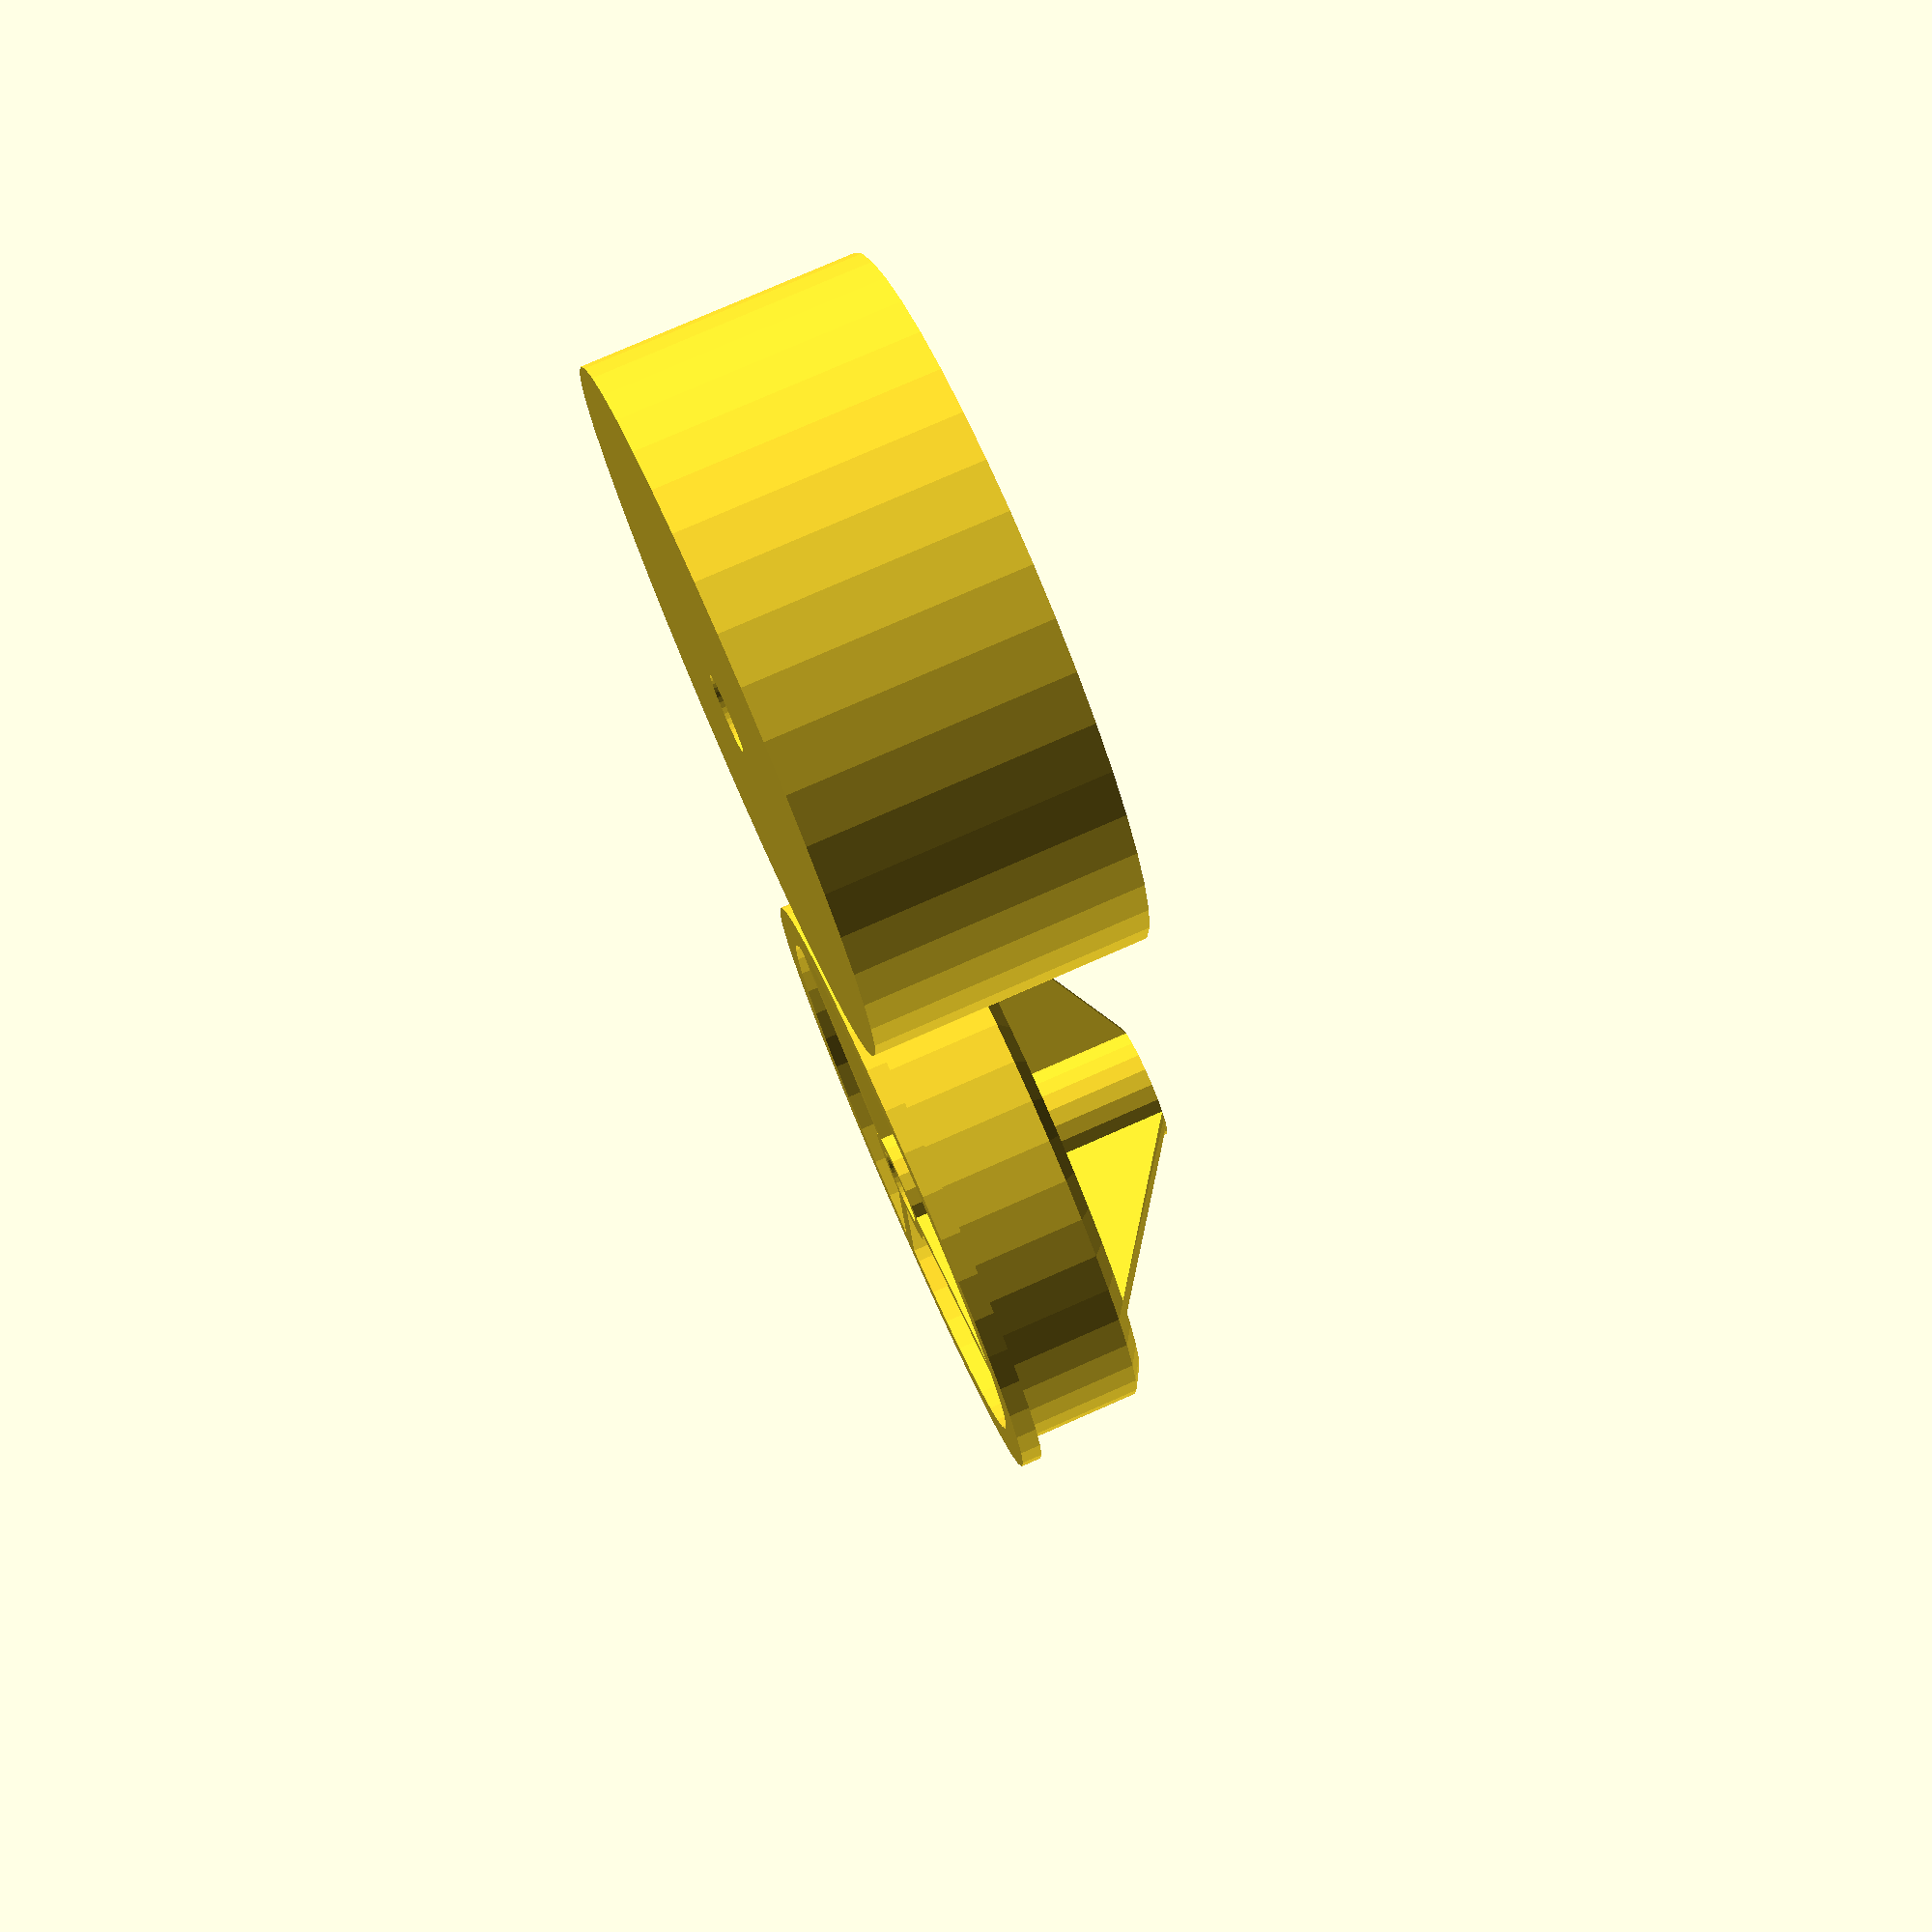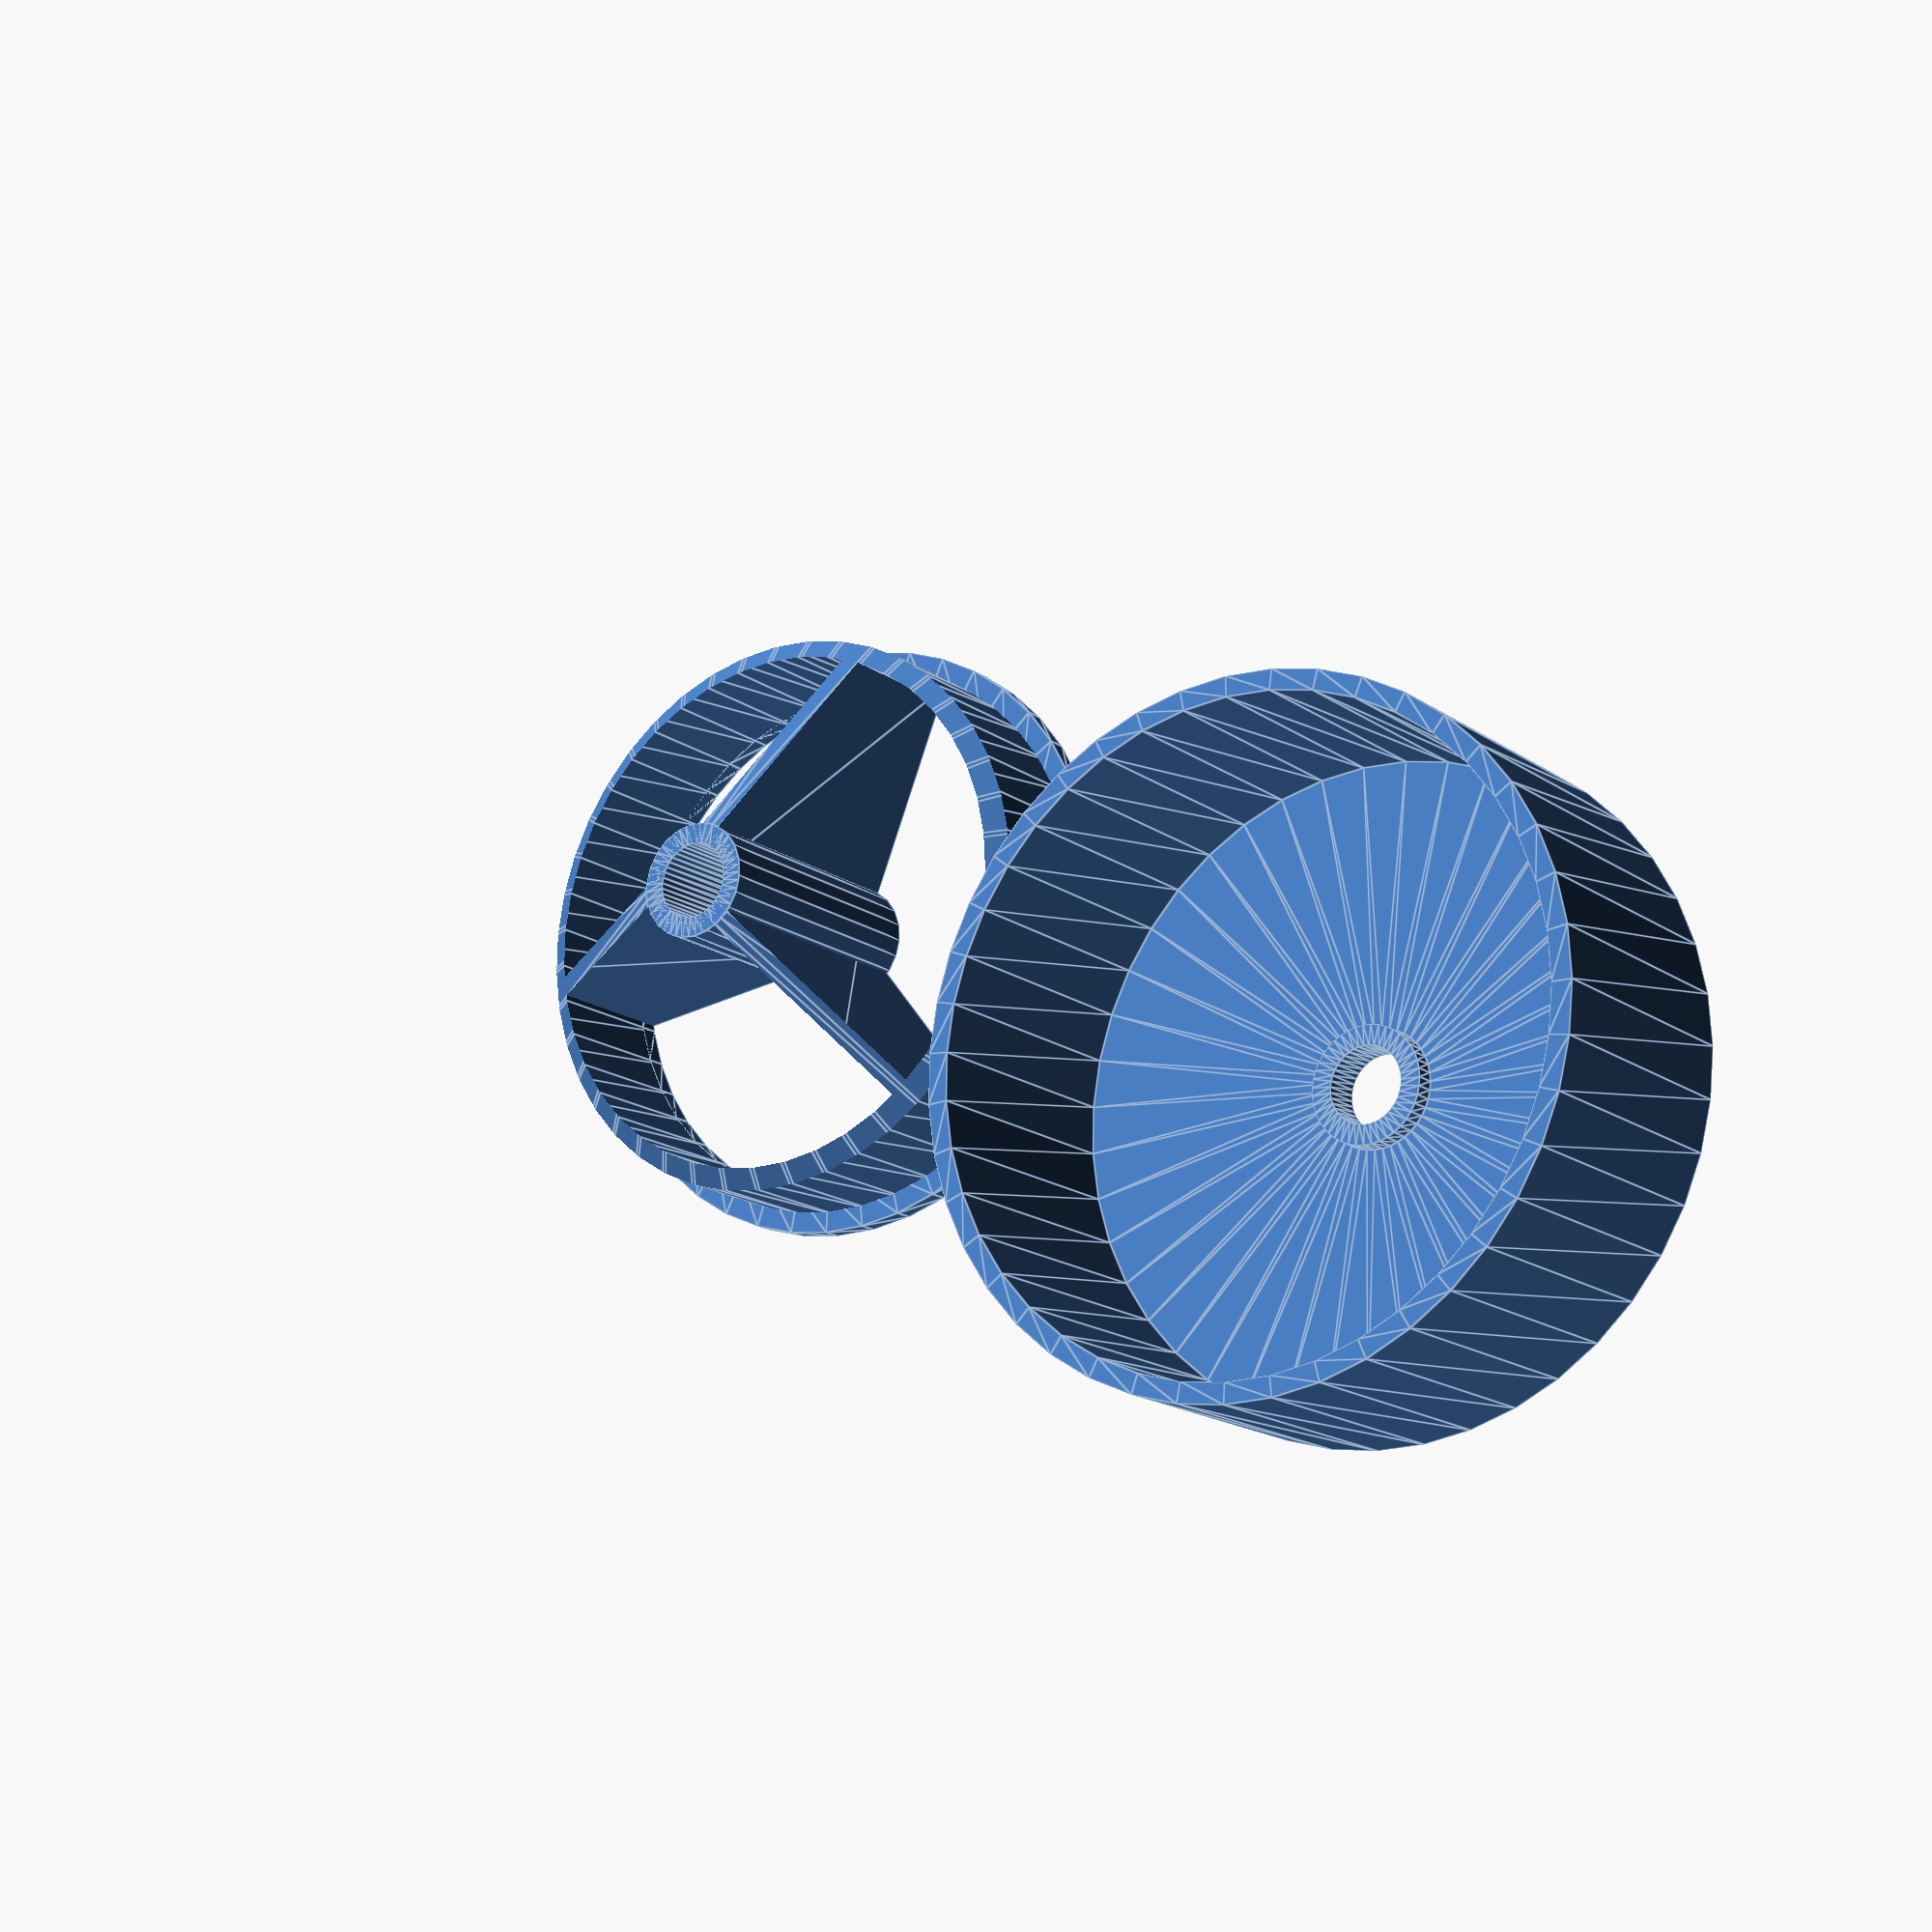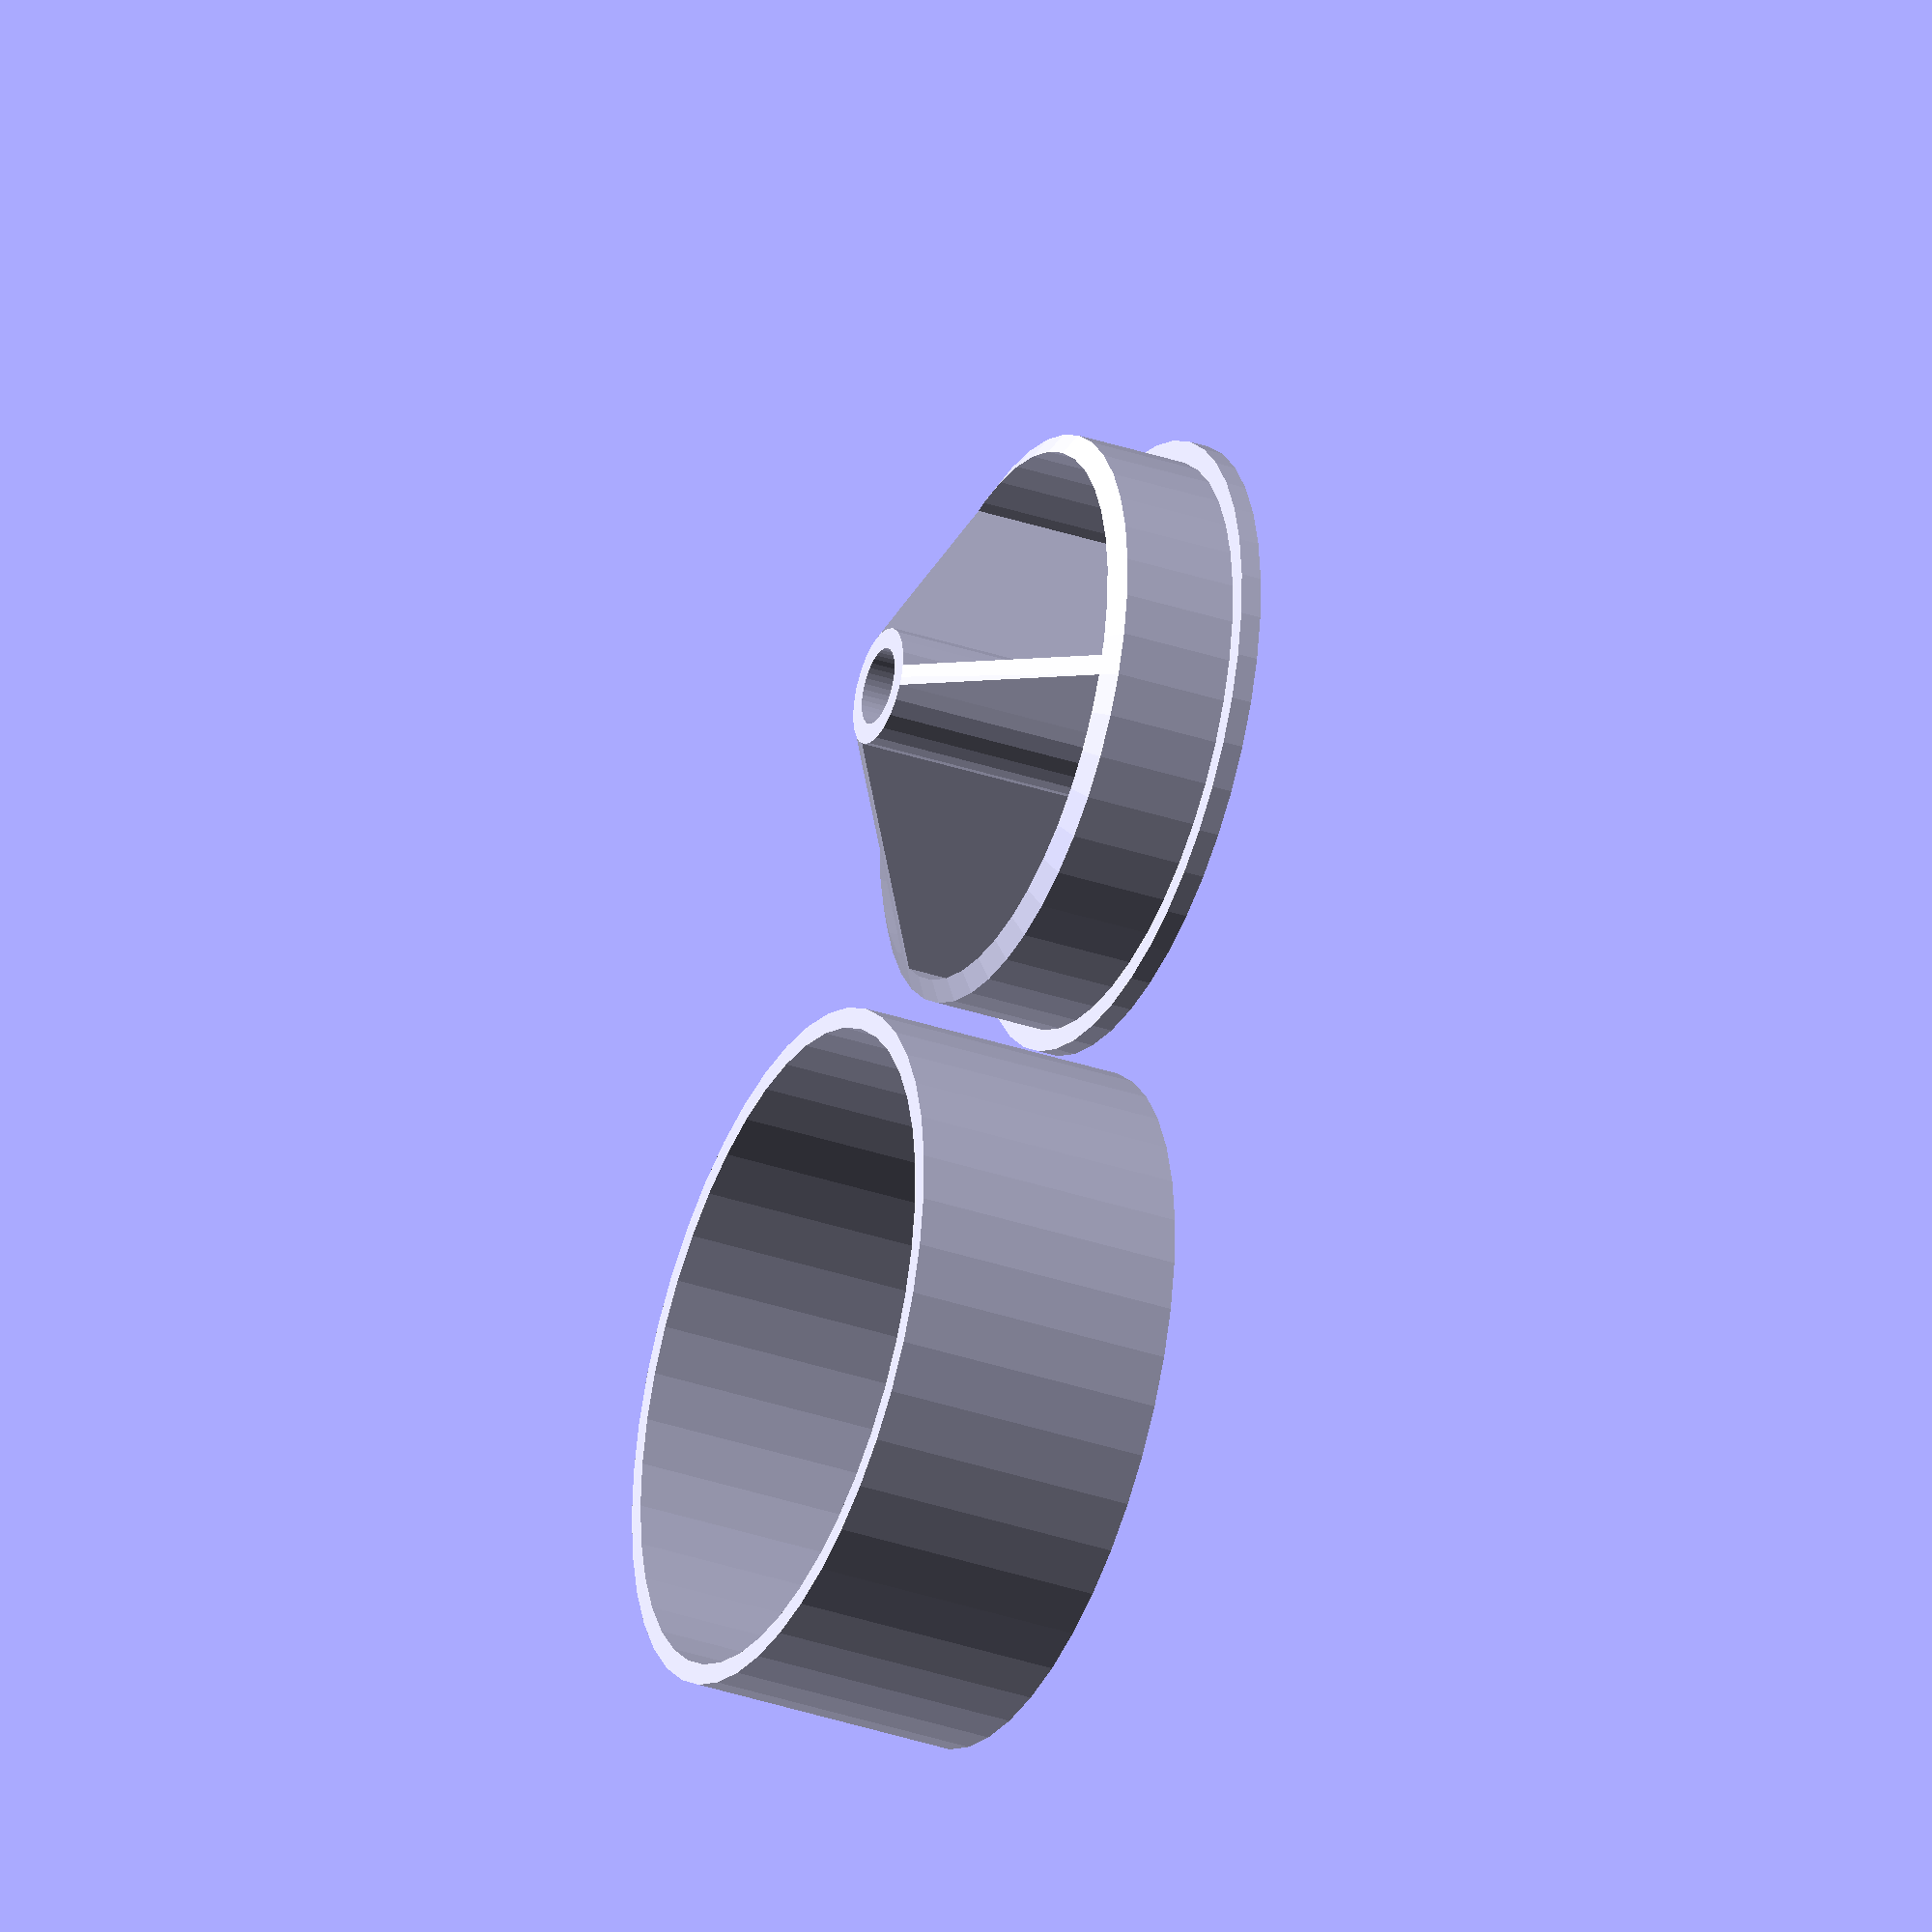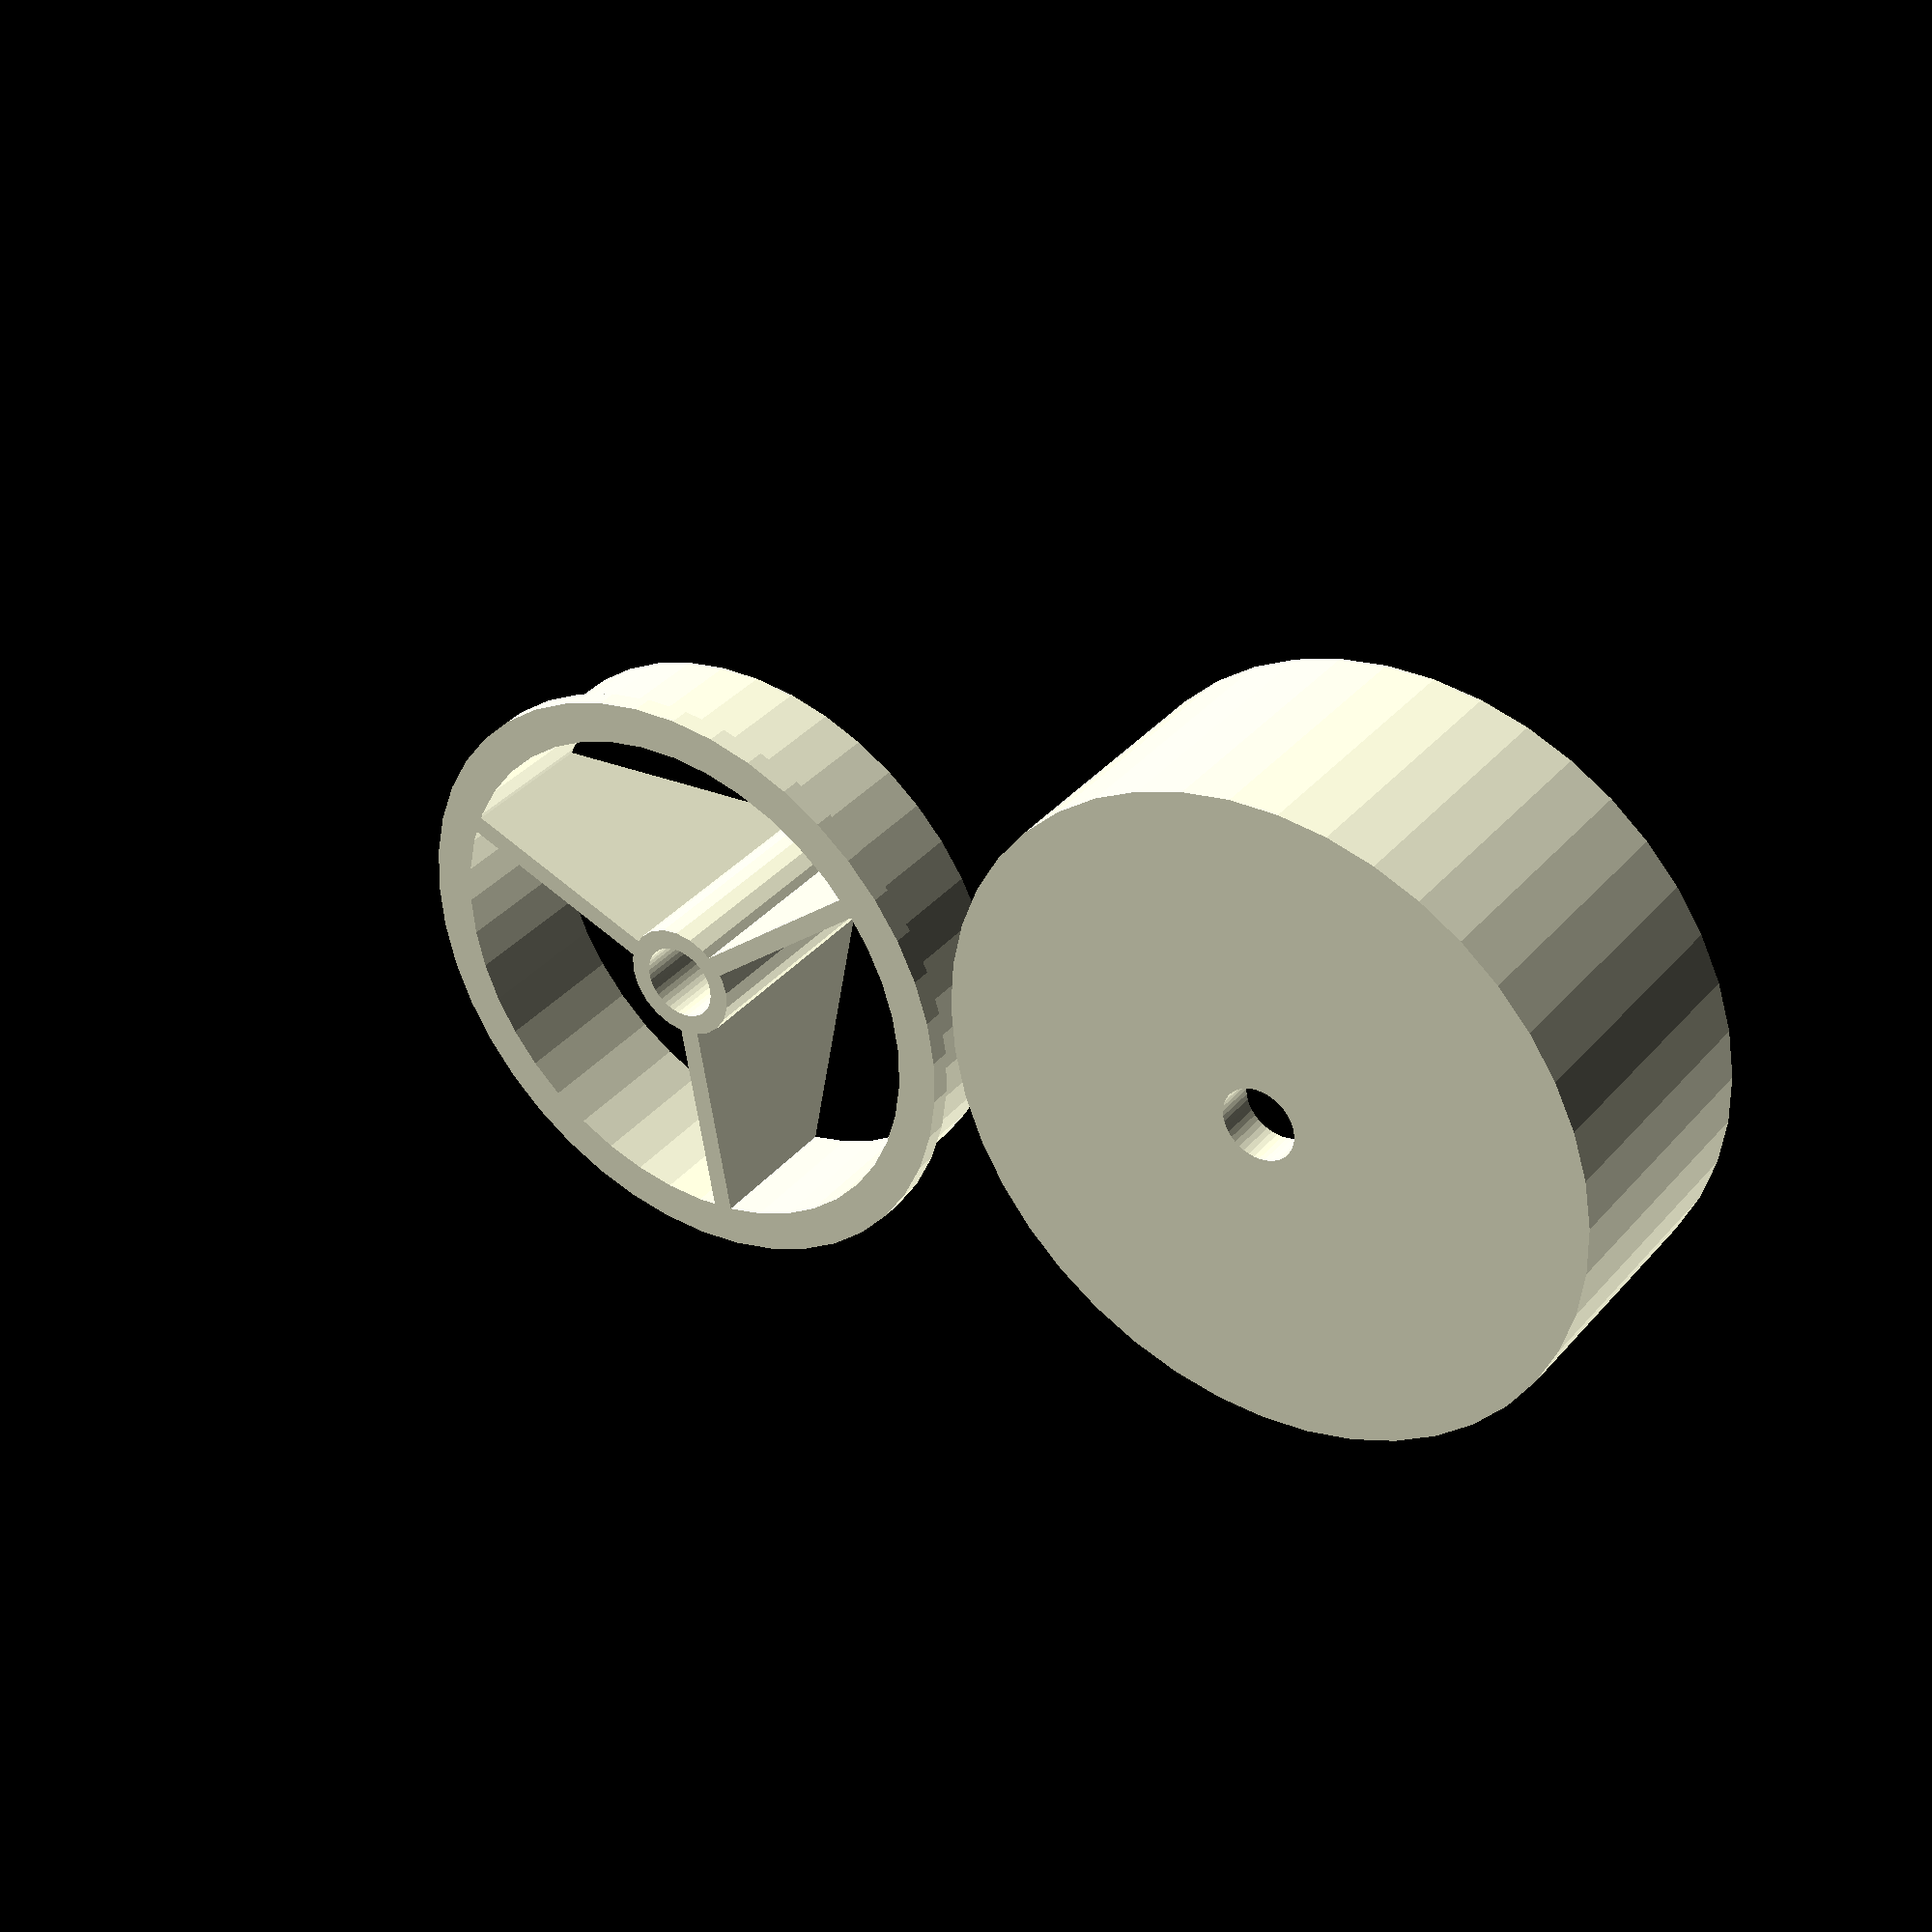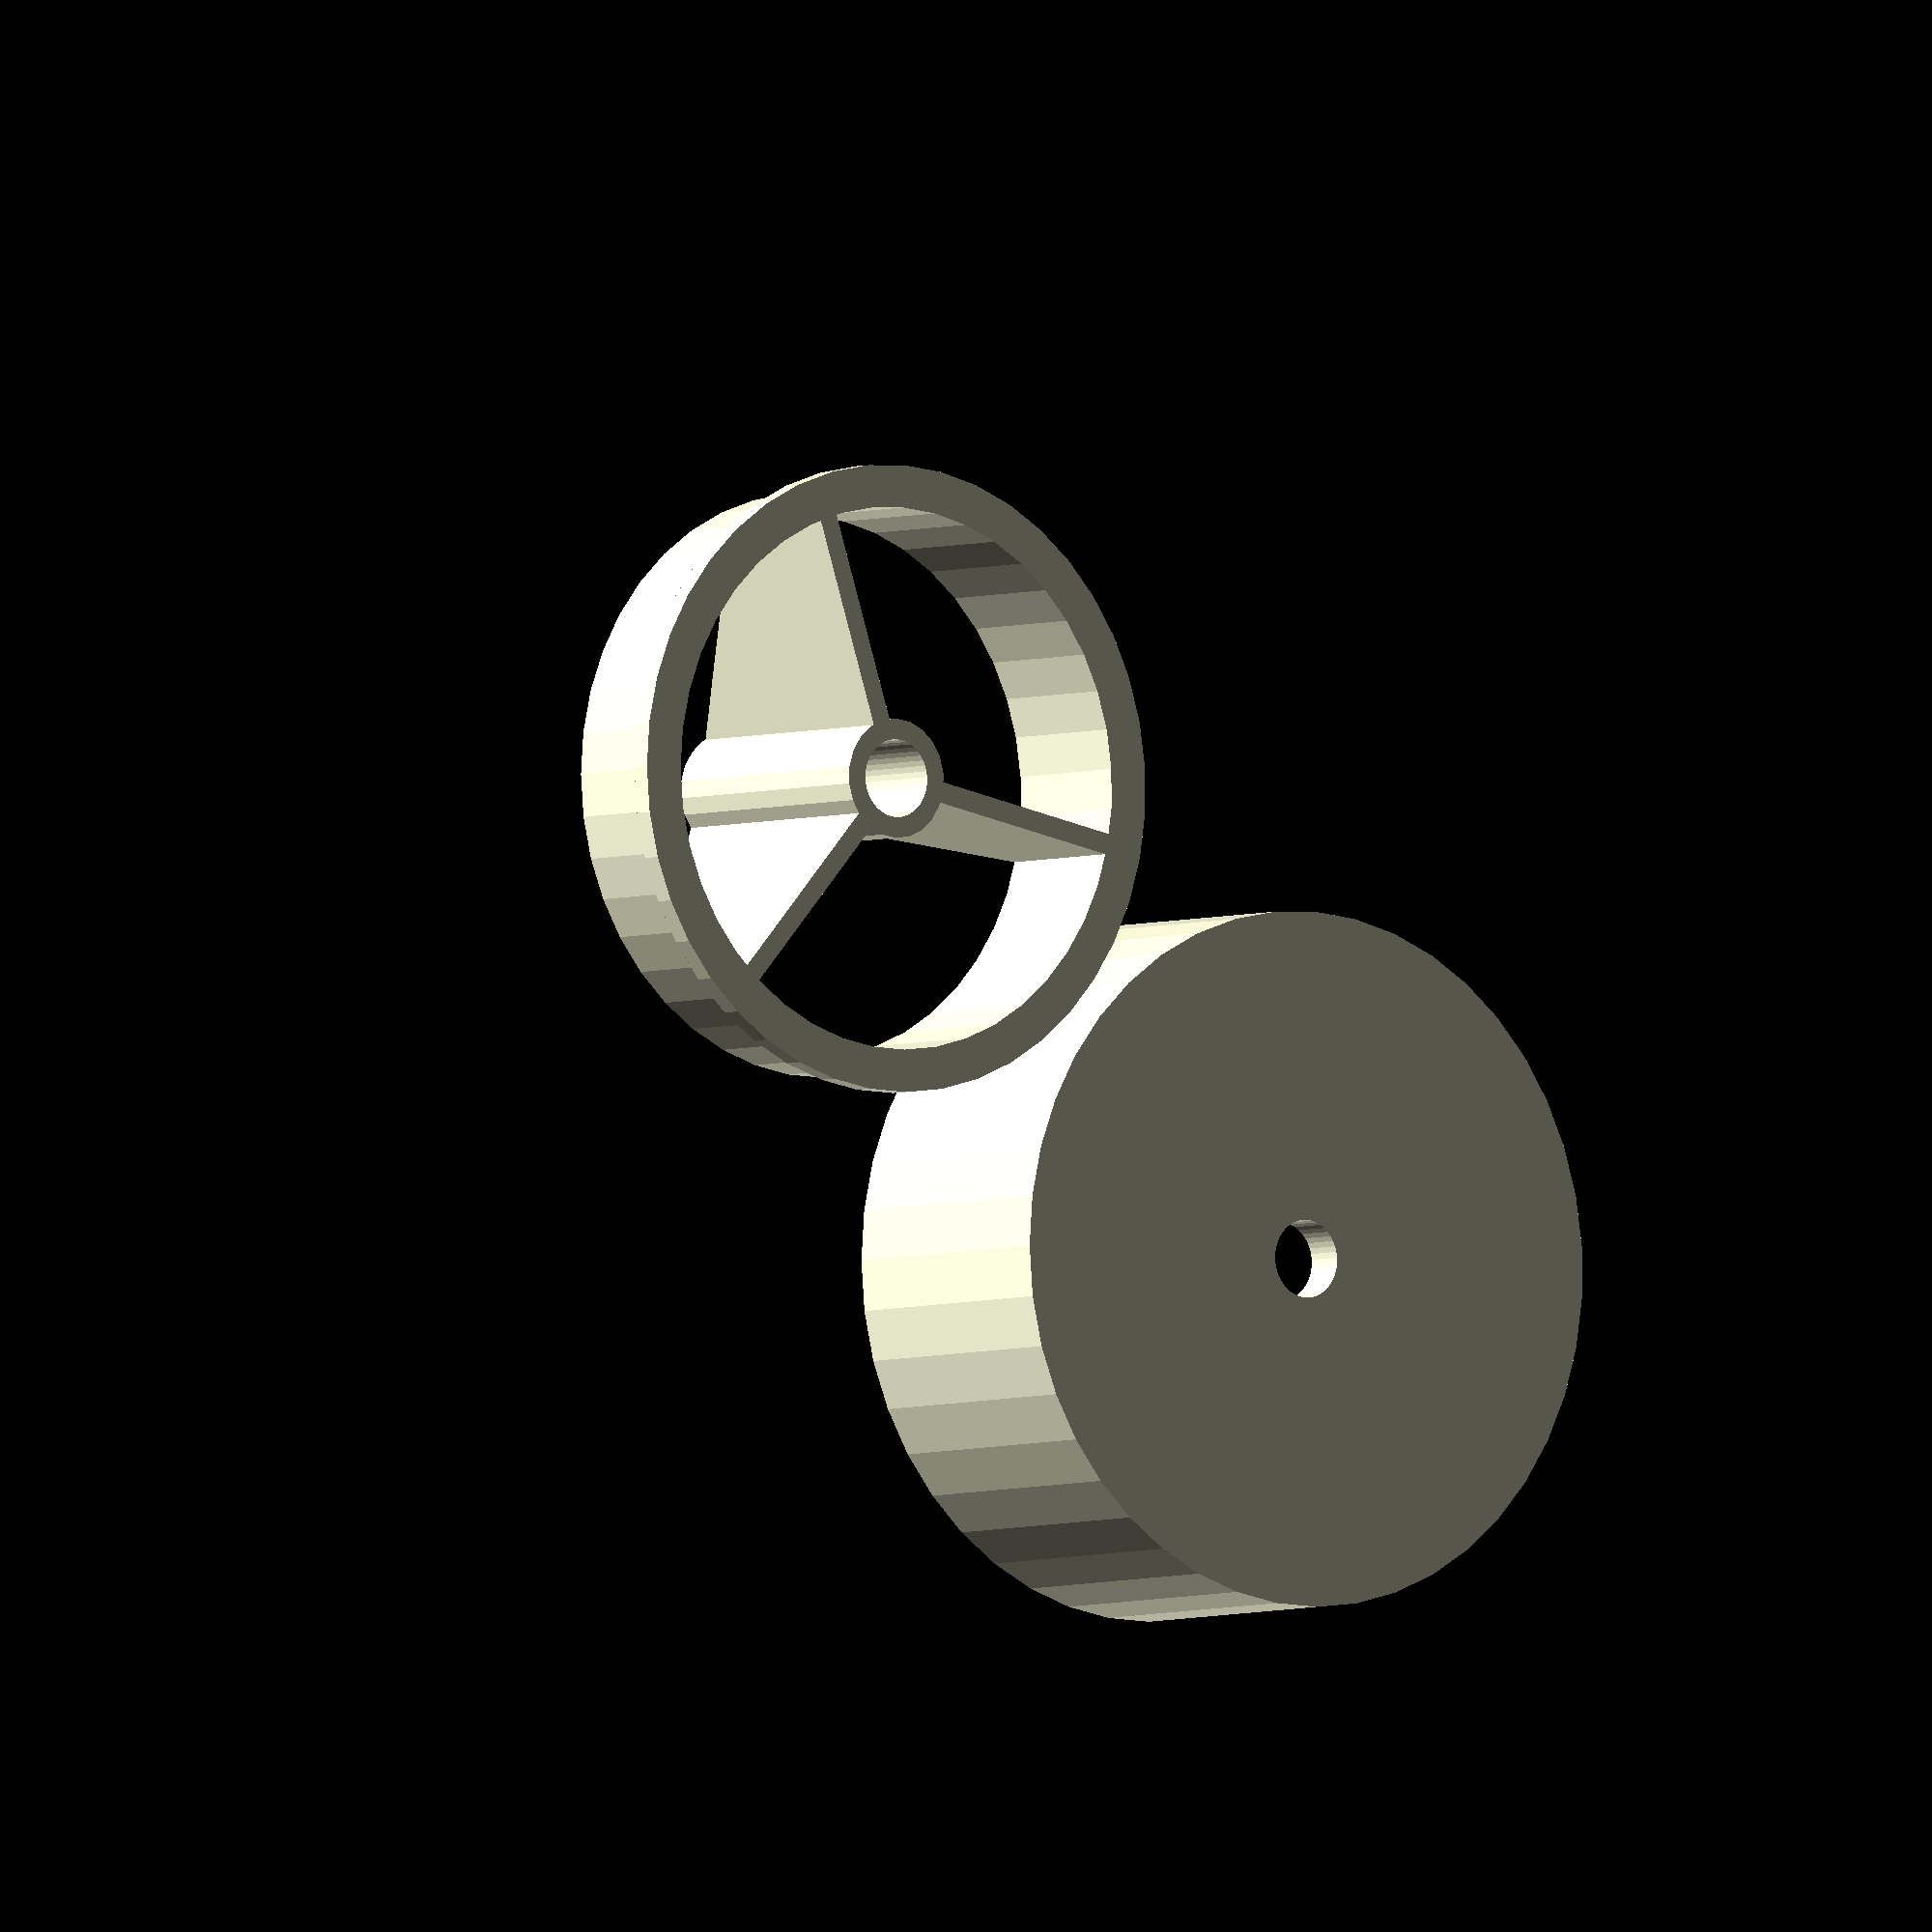
<openscad>
// pipe
outerDiameter = 25;     
innerDiameter = 22.5;

// screw
screwDiameter = 3;

// pipe specifics
minWallThickness = 0.8;

// proportions, don't touch!
innerPartHeight = 5 + innerDiameter/4;
fnBig = round(outerDiameter/2) + 30;
echo(fnBig=fnBig);
fnSmall = round(outerDiameter/15) + 20;
echo(fnSmall=fnSmall);


// inner part
intersection(){
    union(){
        rotate_extrude($fn = fnBig)        
            translate([innerDiameter/2 - minWallThickness, 0, 0]) 
                square([minWallThickness, innerPartHeight], false); 
        rotate_extrude($fn = fnBig)        
            translate([innerDiameter/2 - minWallThickness, 0, 0])    
                square([minWallThickness + (outerDiameter - innerDiameter)/3, minWallThickness], false);   
        for (i = [0, 120, 240]) rotate([0, 0, i]) 
            linear_extrude (innerPartHeight) 
                translate([- minWallThickness/2, 0, 0]) 
                    square([minWallThickness, innerDiameter/2 - 0.1], false);
        cylinder(innerPartHeight, screwDiameter/2 + minWallThickness, screwDiameter/2 + minWallThickness, false, $fn = fnSmall);
    };
    rotate_extrude($fn = fnBig)  
        polygon(points=[
            [screwDiameter/2, 0],
            [outerDiameter * 0.8, 0],
            [screwDiameter/2 + minWallThickness, innerPartHeight],
            [screwDiameter/2, innerPartHeight],
        ]);
};

// outer part
translate([outerDiameter + 2 * minWallThickness, 0, 0])
    rotate_extrude($fn = fnBig)  
        polygon(points=[
            [screwDiameter/2, 0],
            [outerDiameter * 0.5 + minWallThickness + 0.1, 0],
            [outerDiameter * 0.5 + minWallThickness + 0.1, innerPartHeight],
            [outerDiameter * 0.5 + 0.1, innerPartHeight],
            [outerDiameter * 0.5 + 0.1, minWallThickness],
            [screwDiameter/2 + minWallThickness, minWallThickness],
            [screwDiameter/2 + minWallThickness, 2 * minWallThickness],
            [screwDiameter/2, 2 * minWallThickness],
        ]);
</openscad>
<views>
elev=101.8 azim=124.0 roll=293.7 proj=p view=solid
elev=16.3 azim=22.1 roll=34.9 proj=p view=edges
elev=213.9 azim=290.2 roll=114.8 proj=o view=wireframe
elev=324.6 azim=189.5 roll=214.6 proj=p view=wireframe
elev=3.9 azim=138.3 roll=142.5 proj=o view=wireframe
</views>
